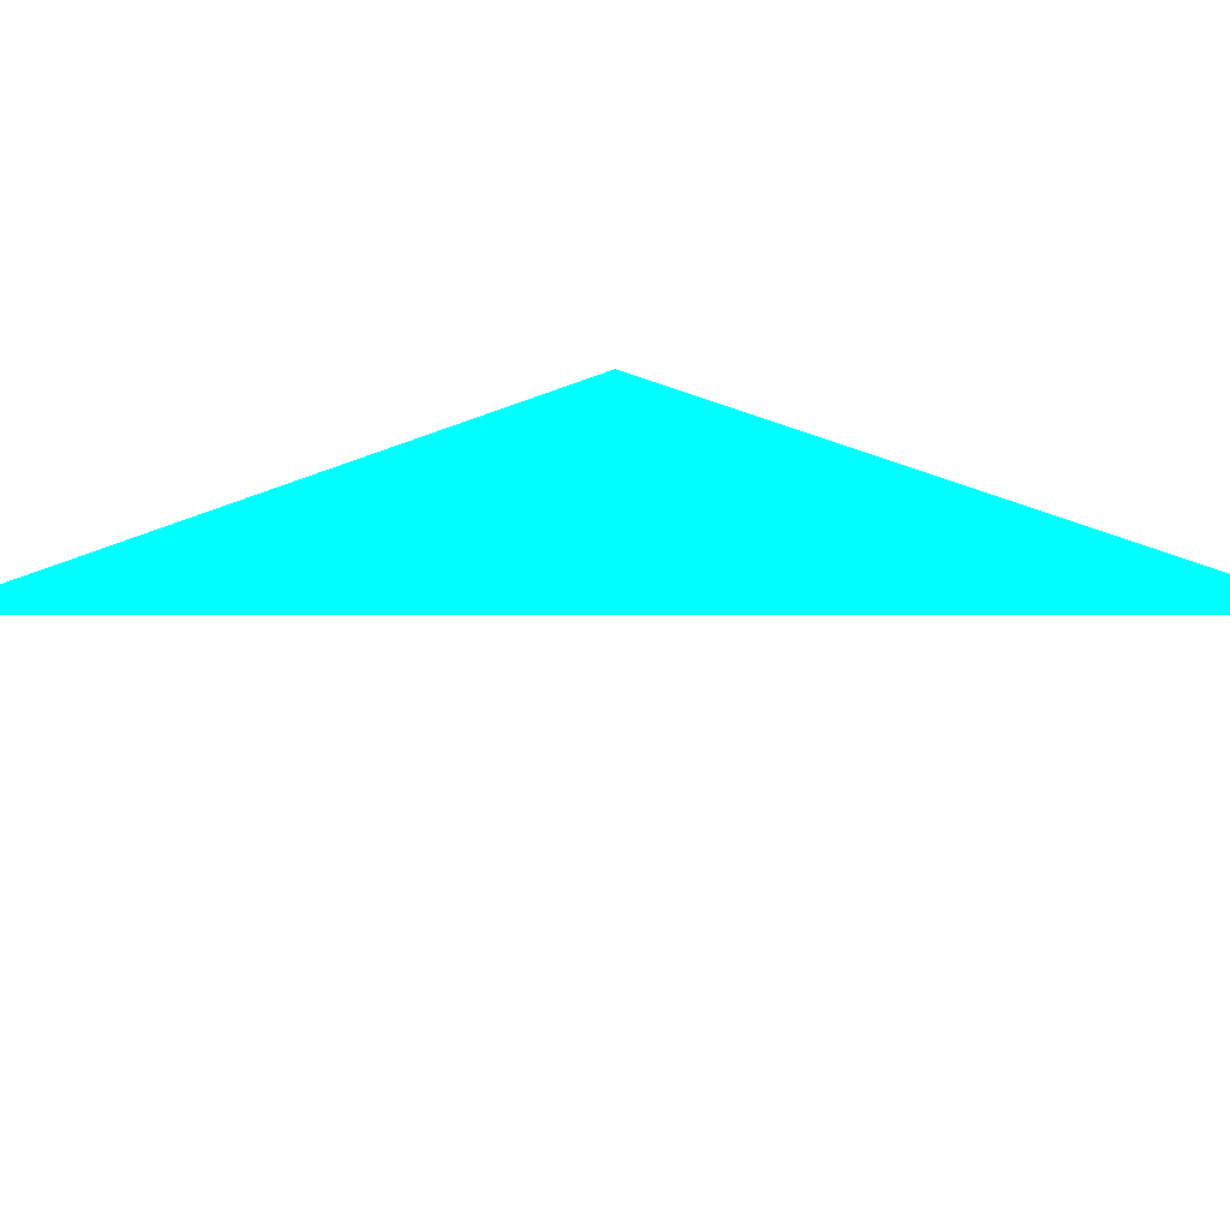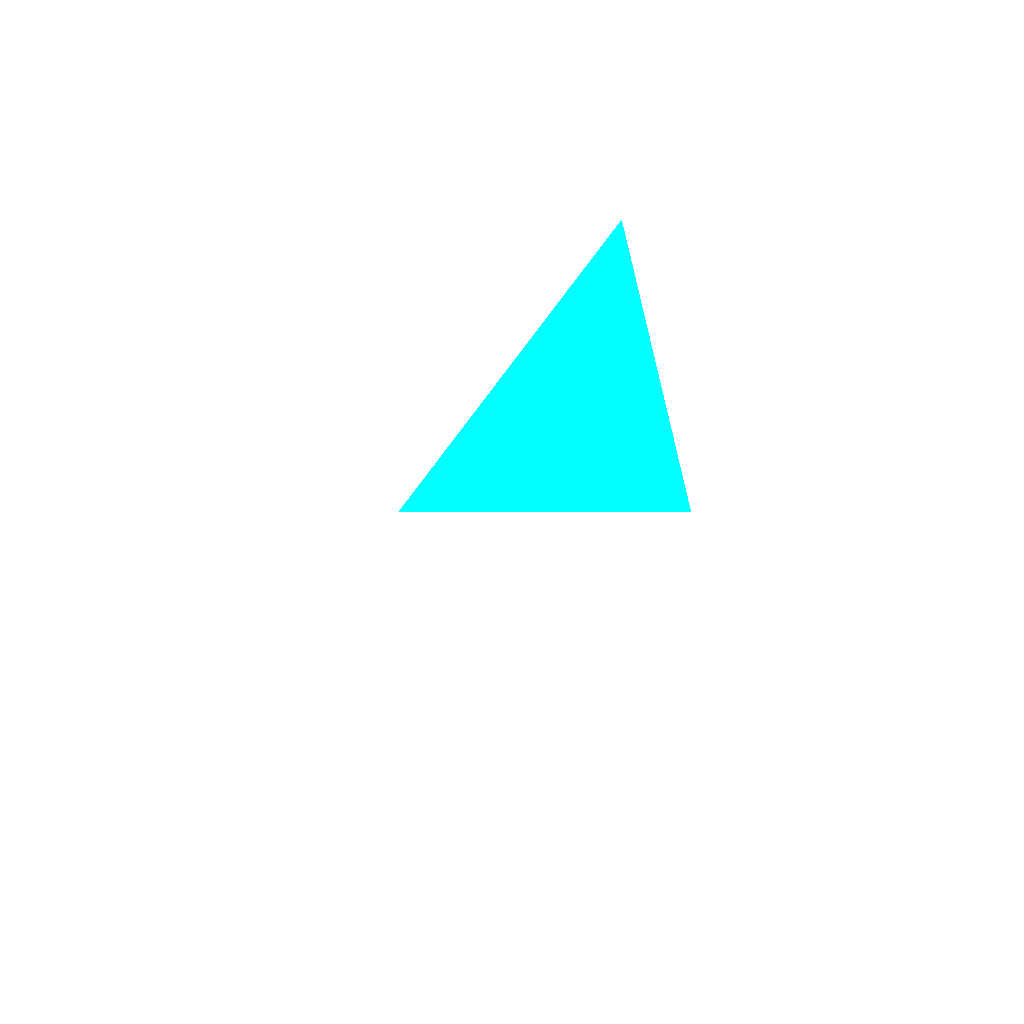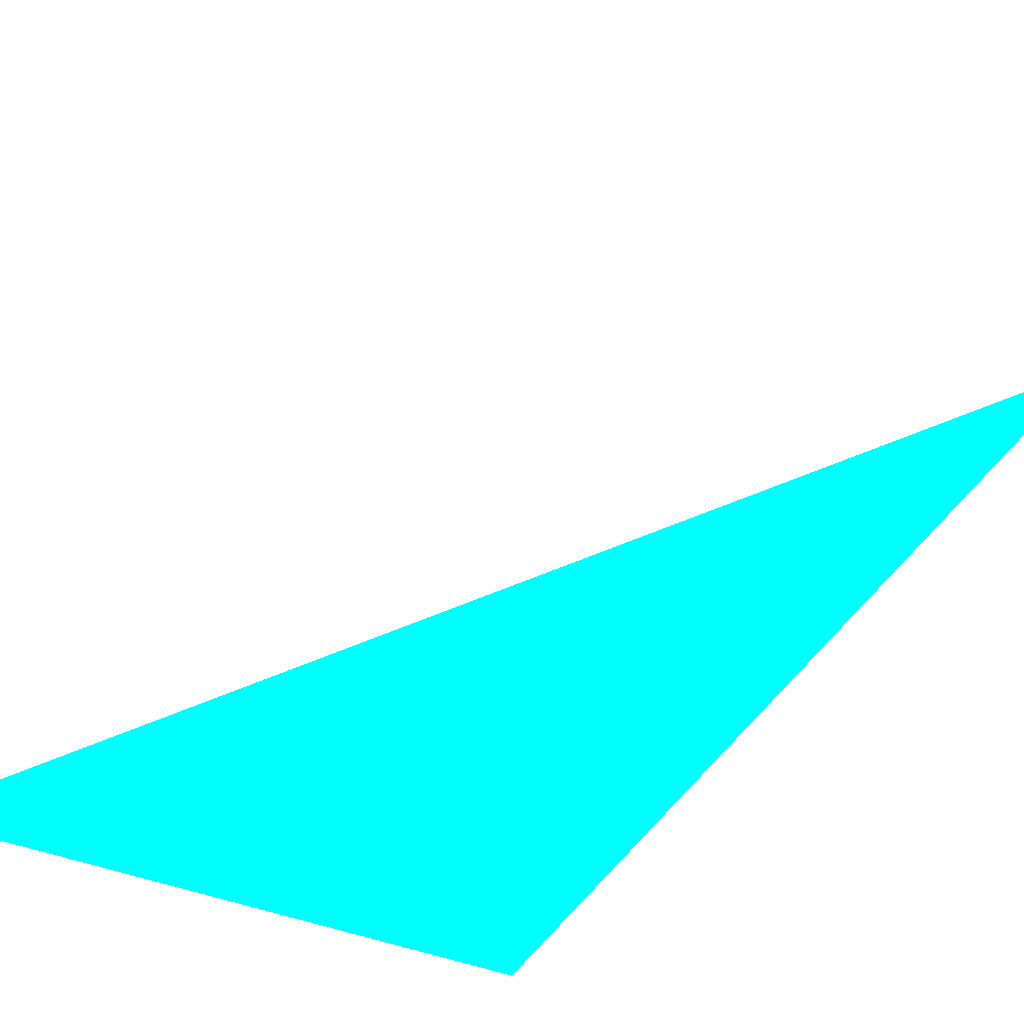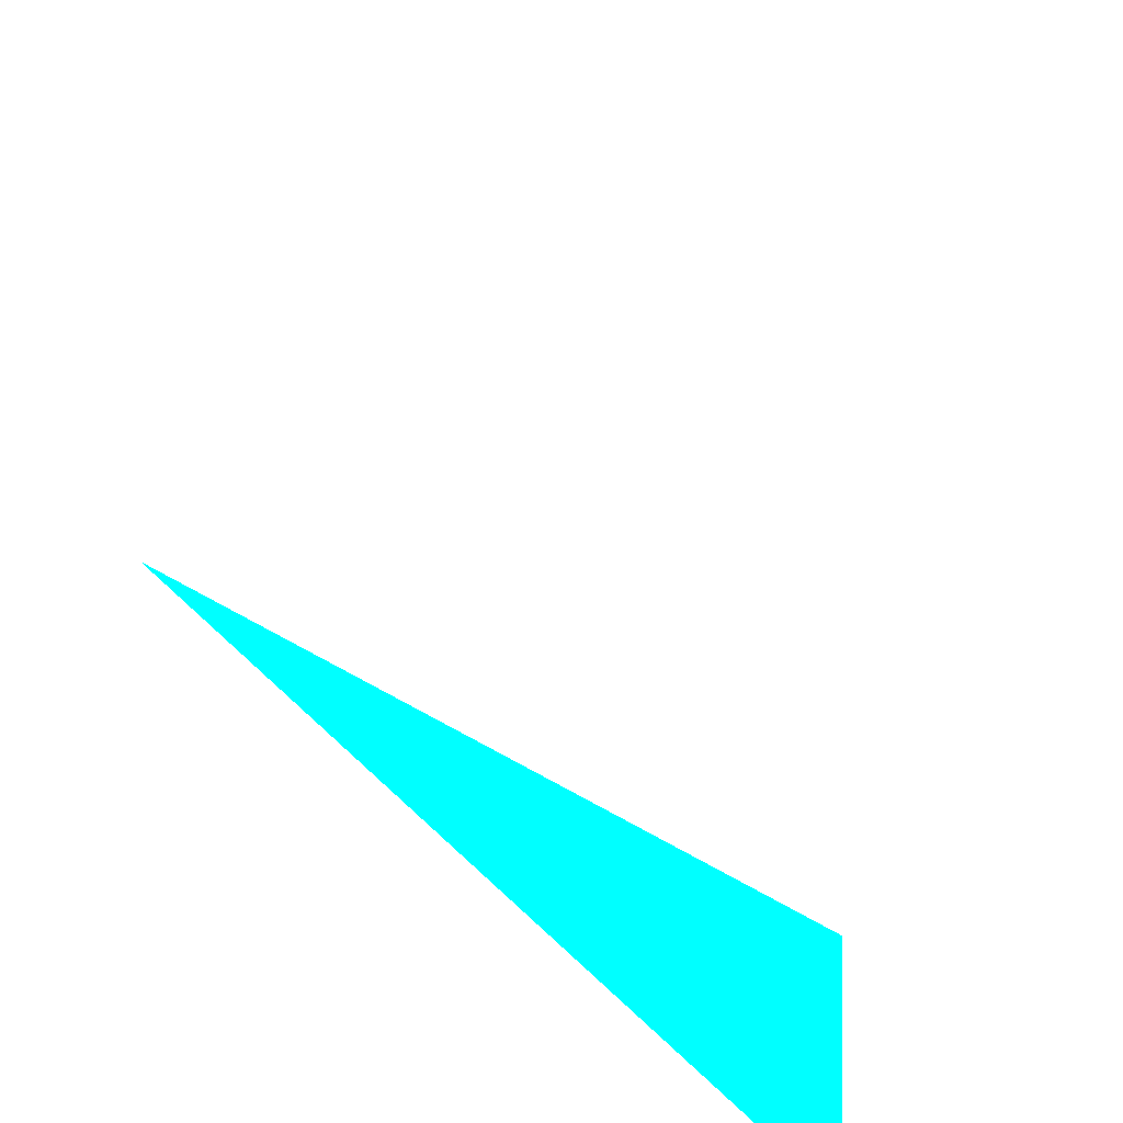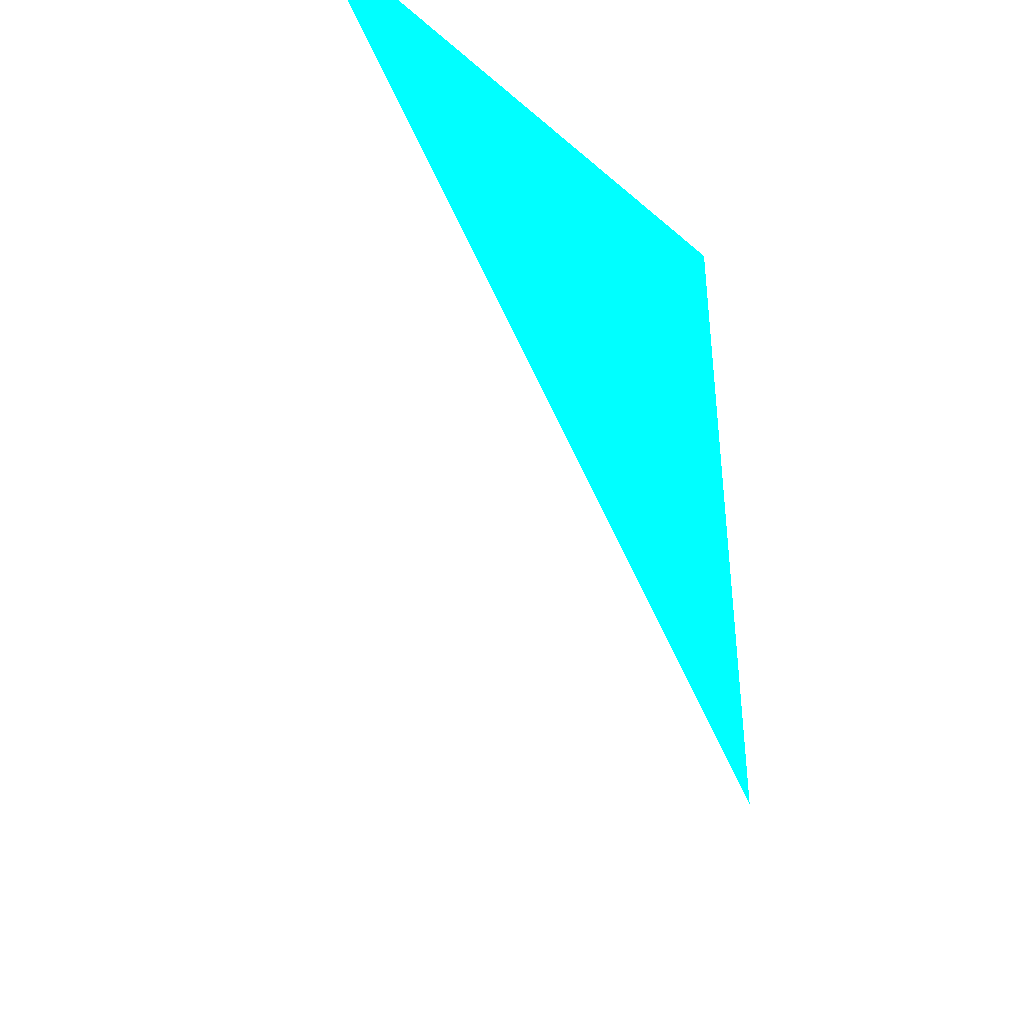
<metadata>
{"format":"obj","ext":"obj","renderer":"f3d","projection":"perspective","resolution":1024,"background":"white","views":[{"elev":-20.7,"azim":139.9,"up":"+Z"},{"elev":-61.3,"azim":62.9,"up":"+Y"},{"elev":69.4,"azim":108.4,"up":"+Z"},{"elev":45.4,"azim":15.3,"up":"+Y"},{"elev":-18.7,"azim":-43.3,"up":"+Y"}]}
</metadata>
<code>
o geometry_0
v 6.125e+05 5.855e+06 648 0 1 1
v 6.125e+05 5.855e+06 648 0 1 1
v 6.125e+05 5.855e+06 648 0 1 1
f 1 2 3

</code>
